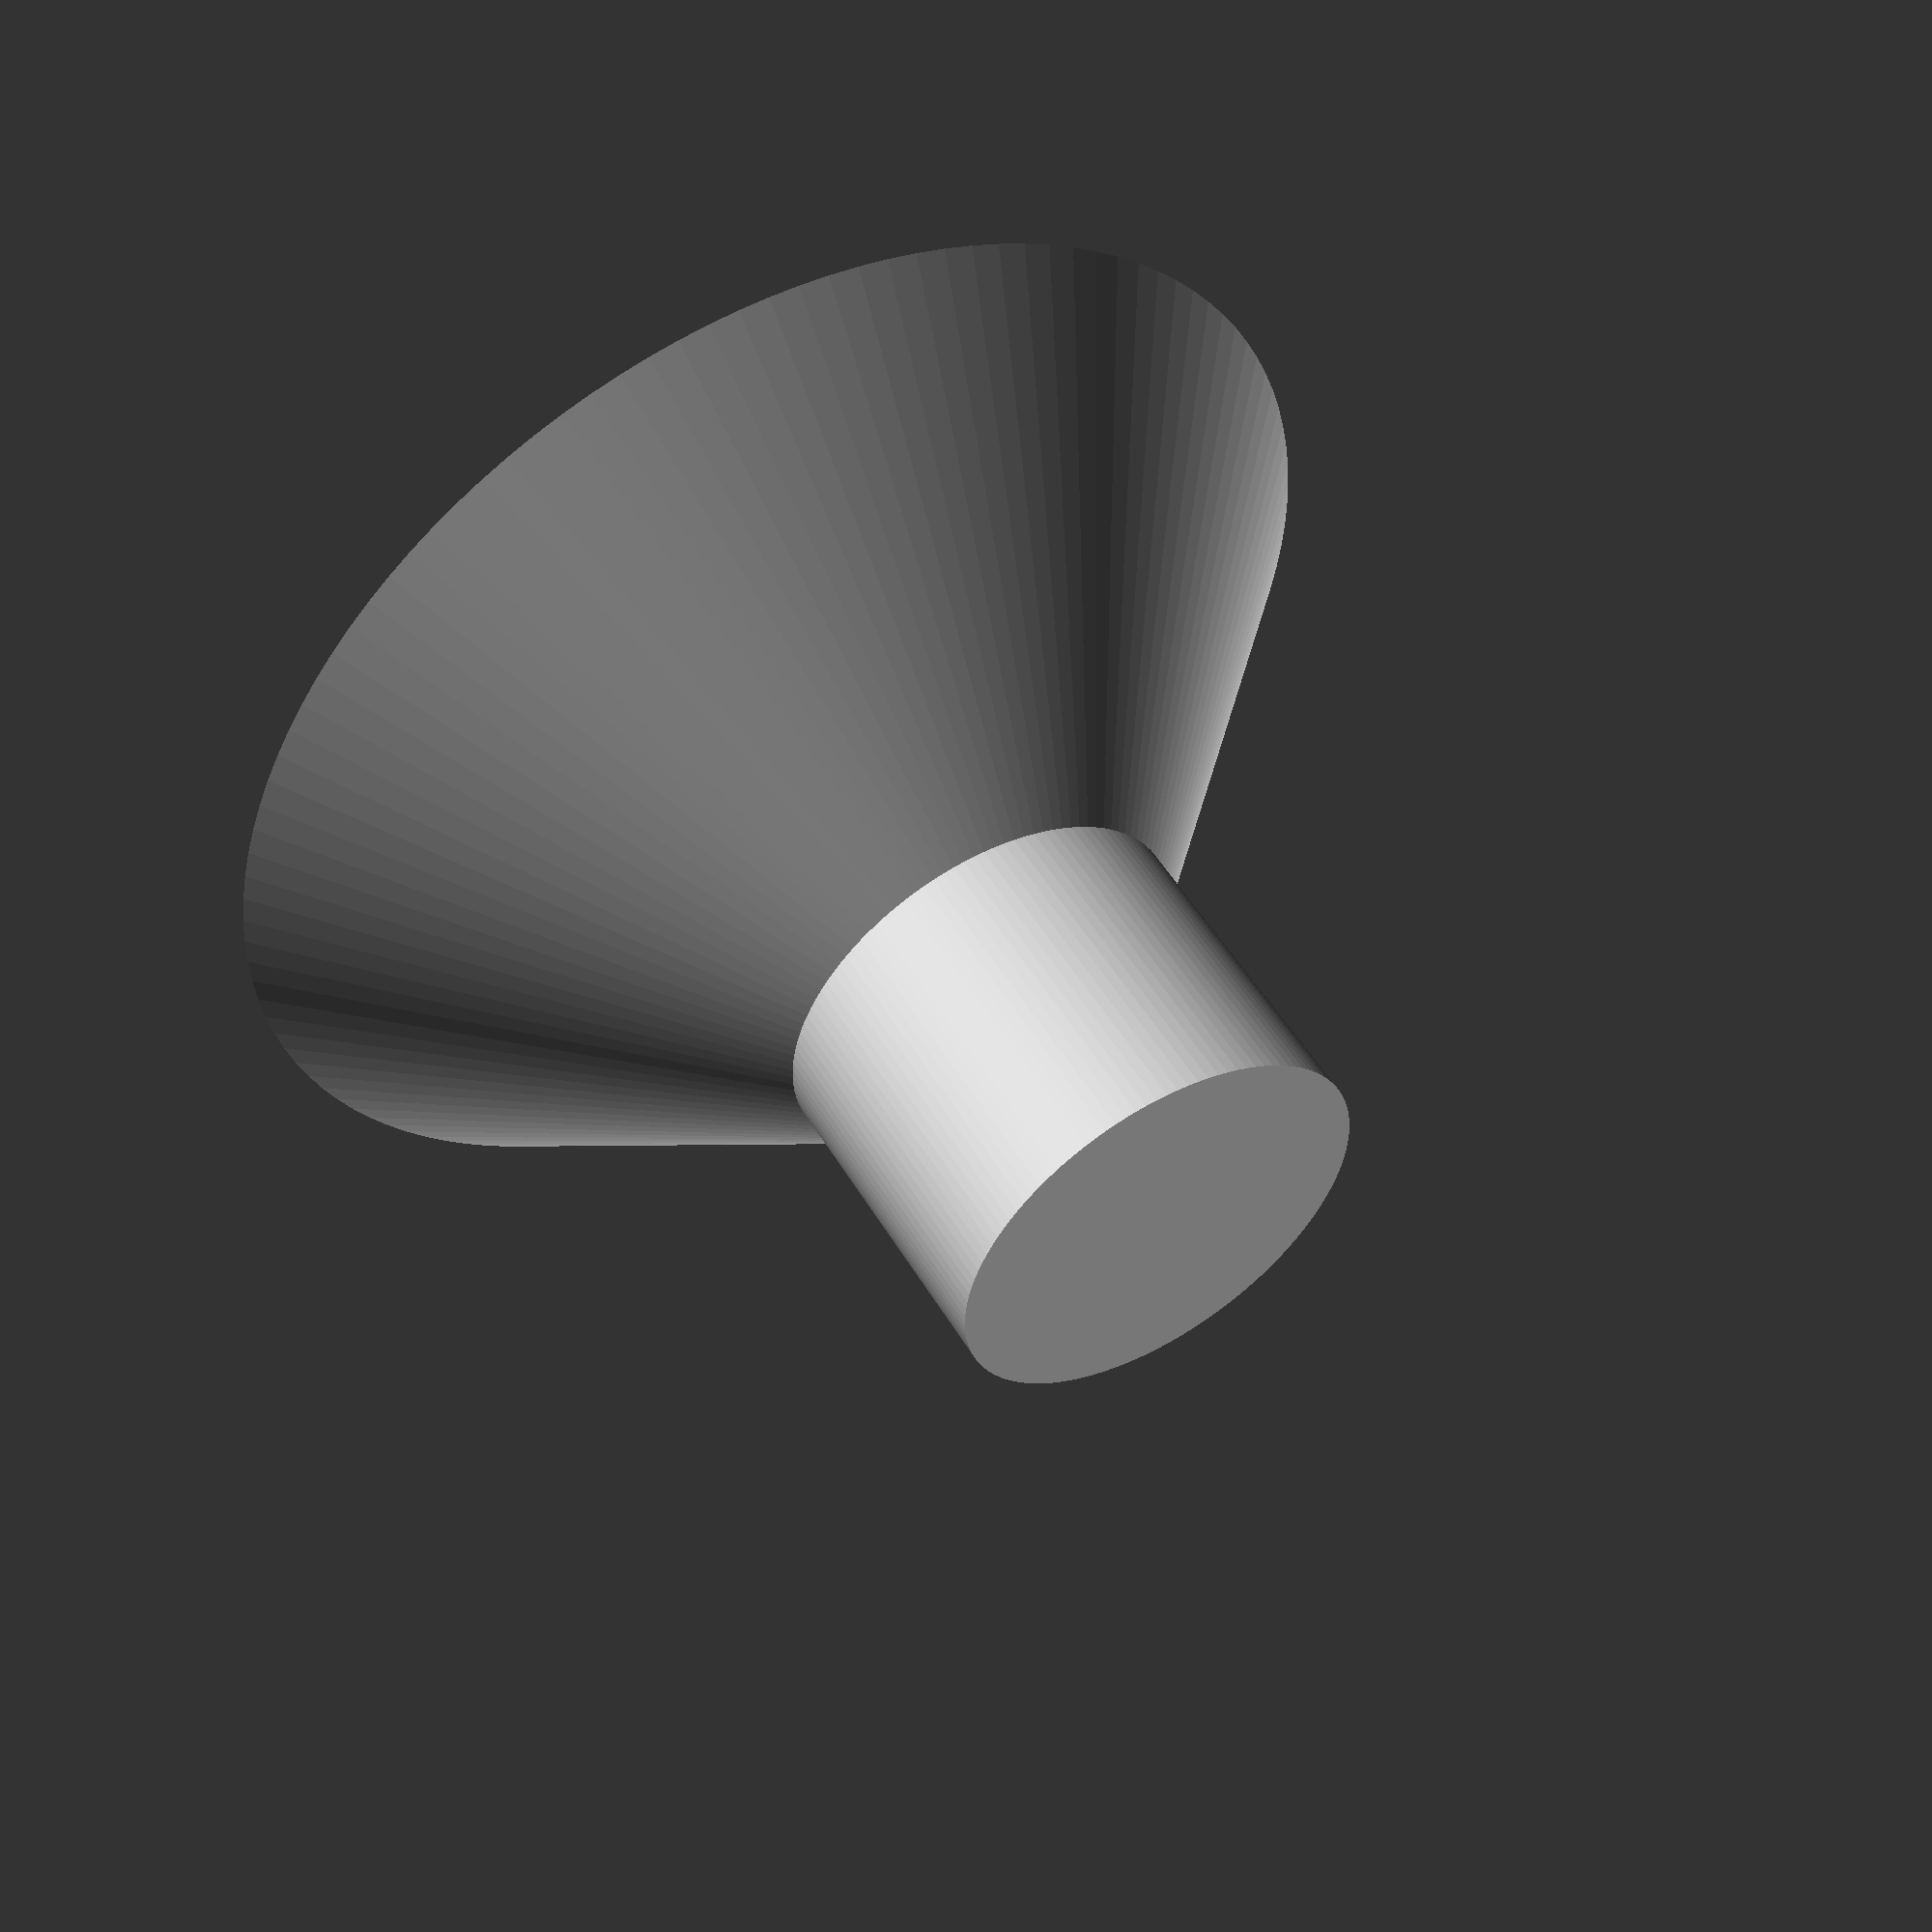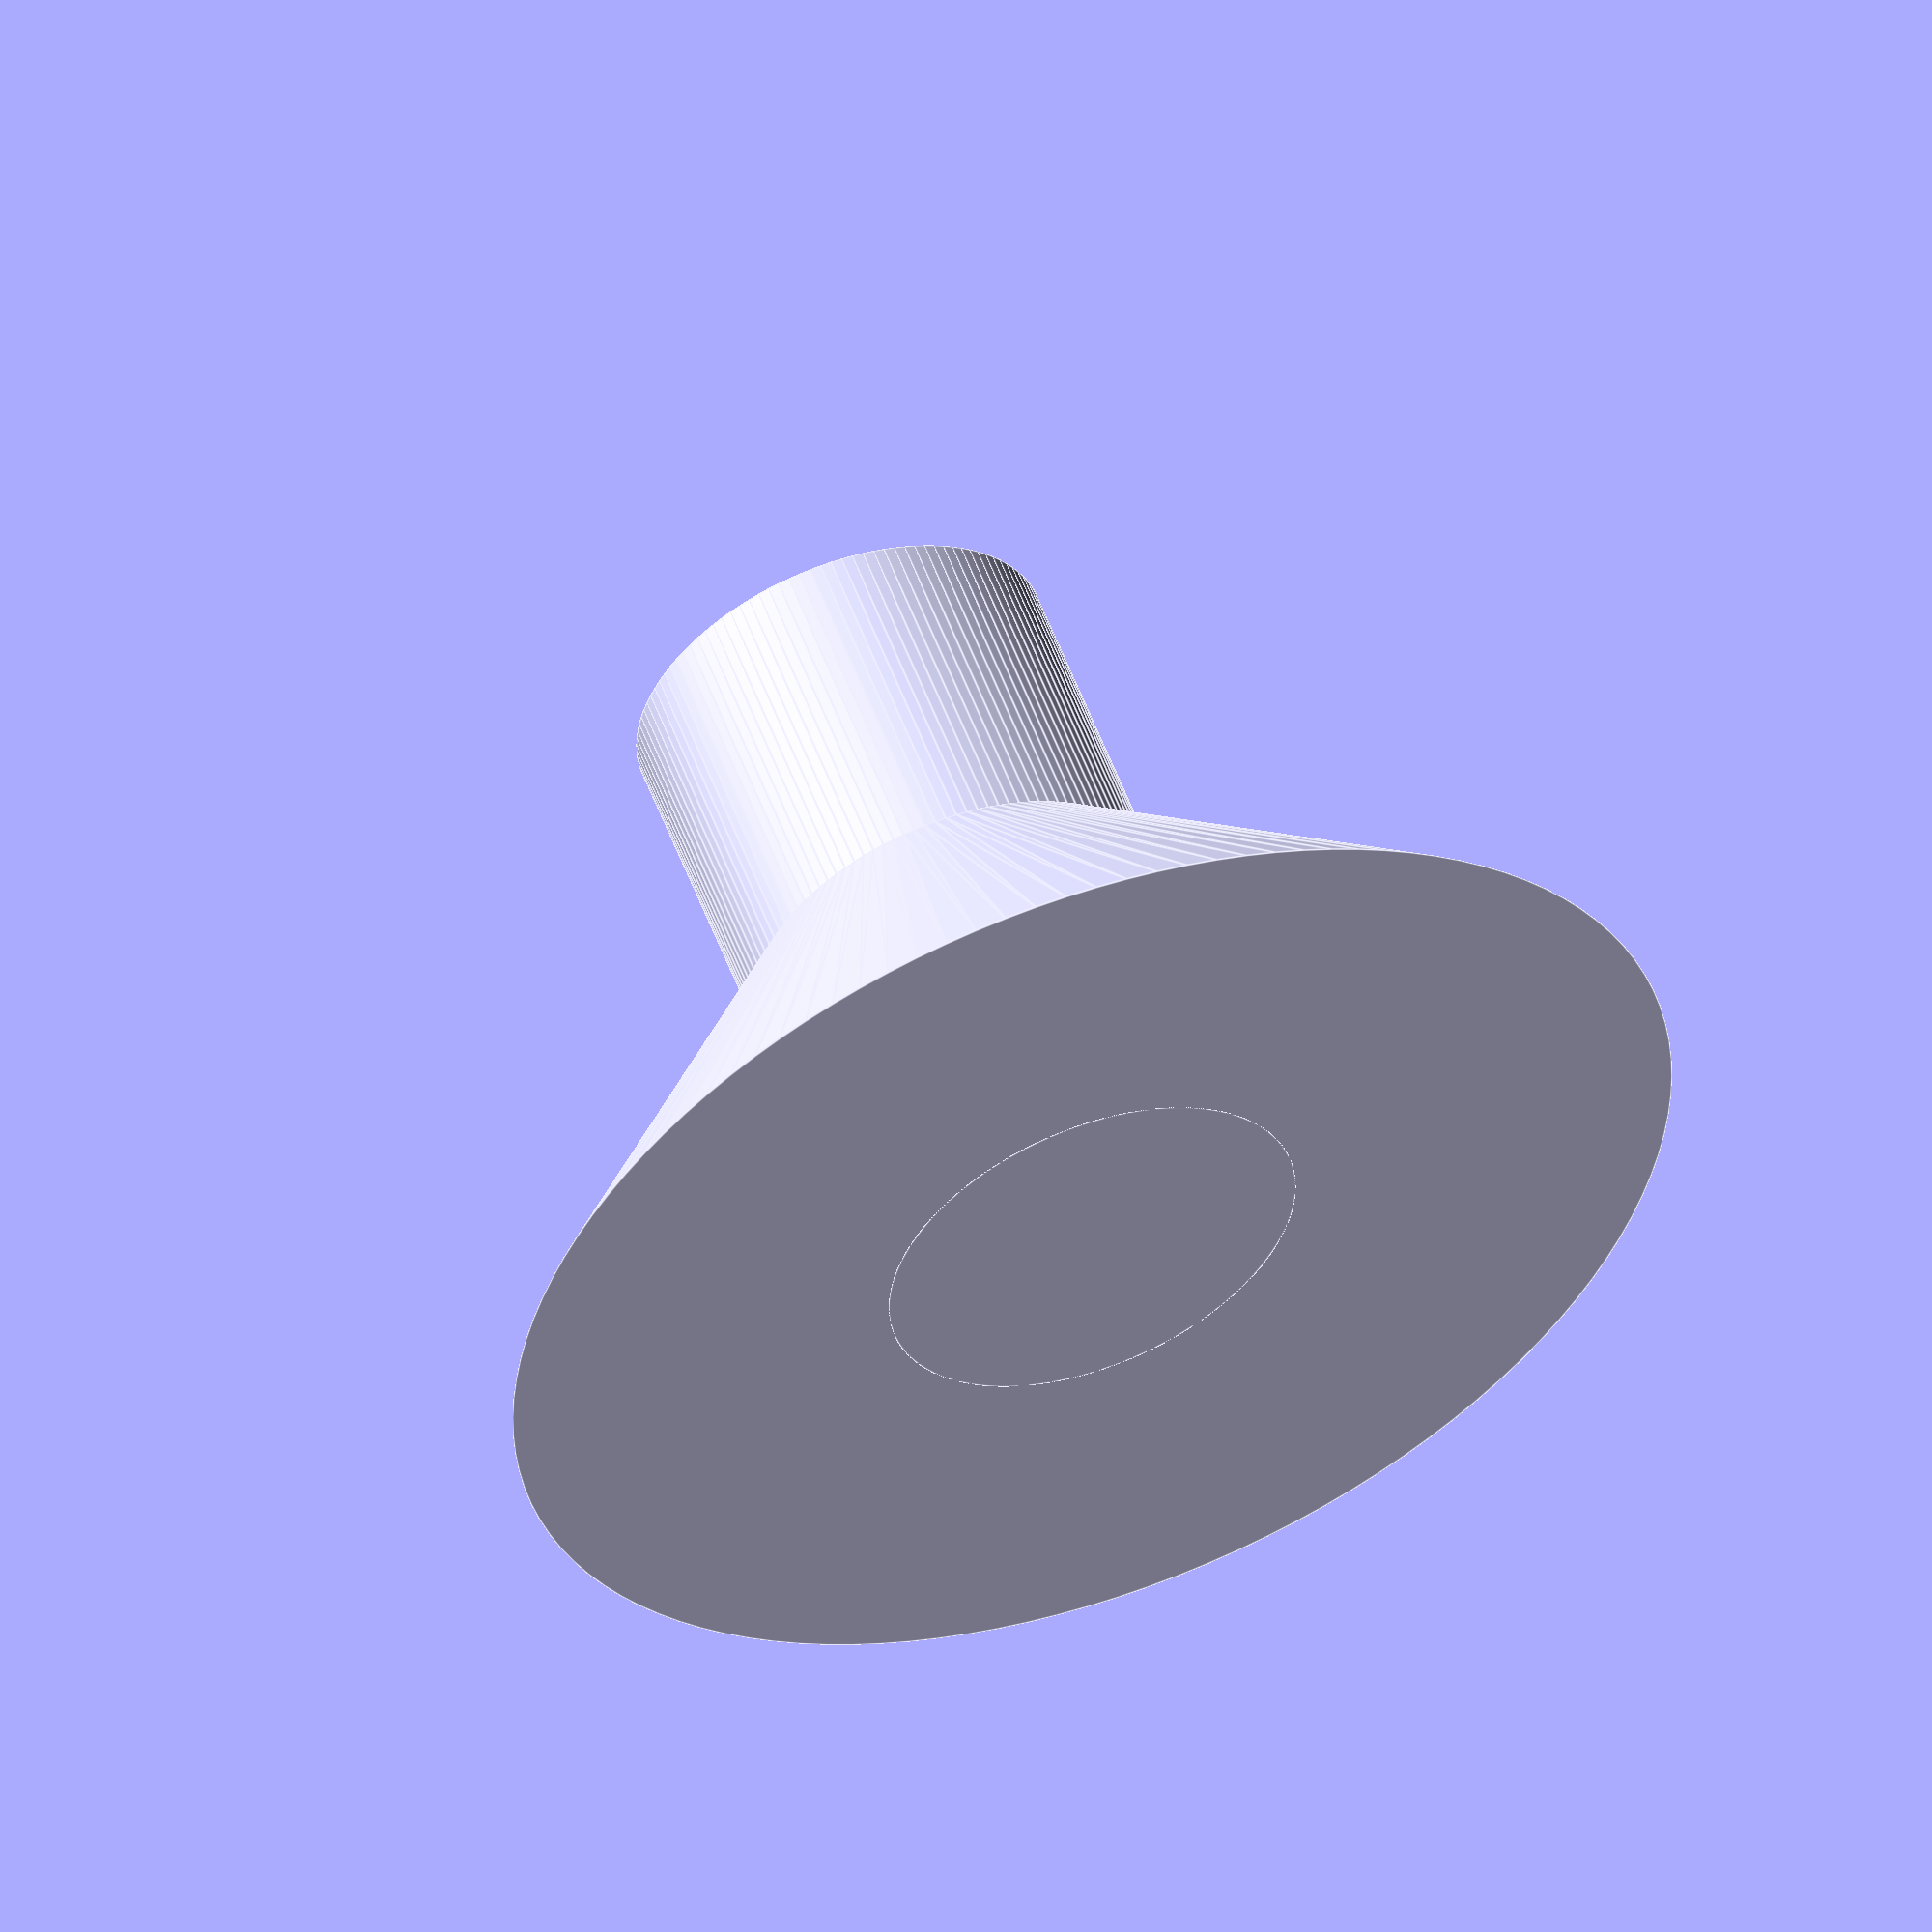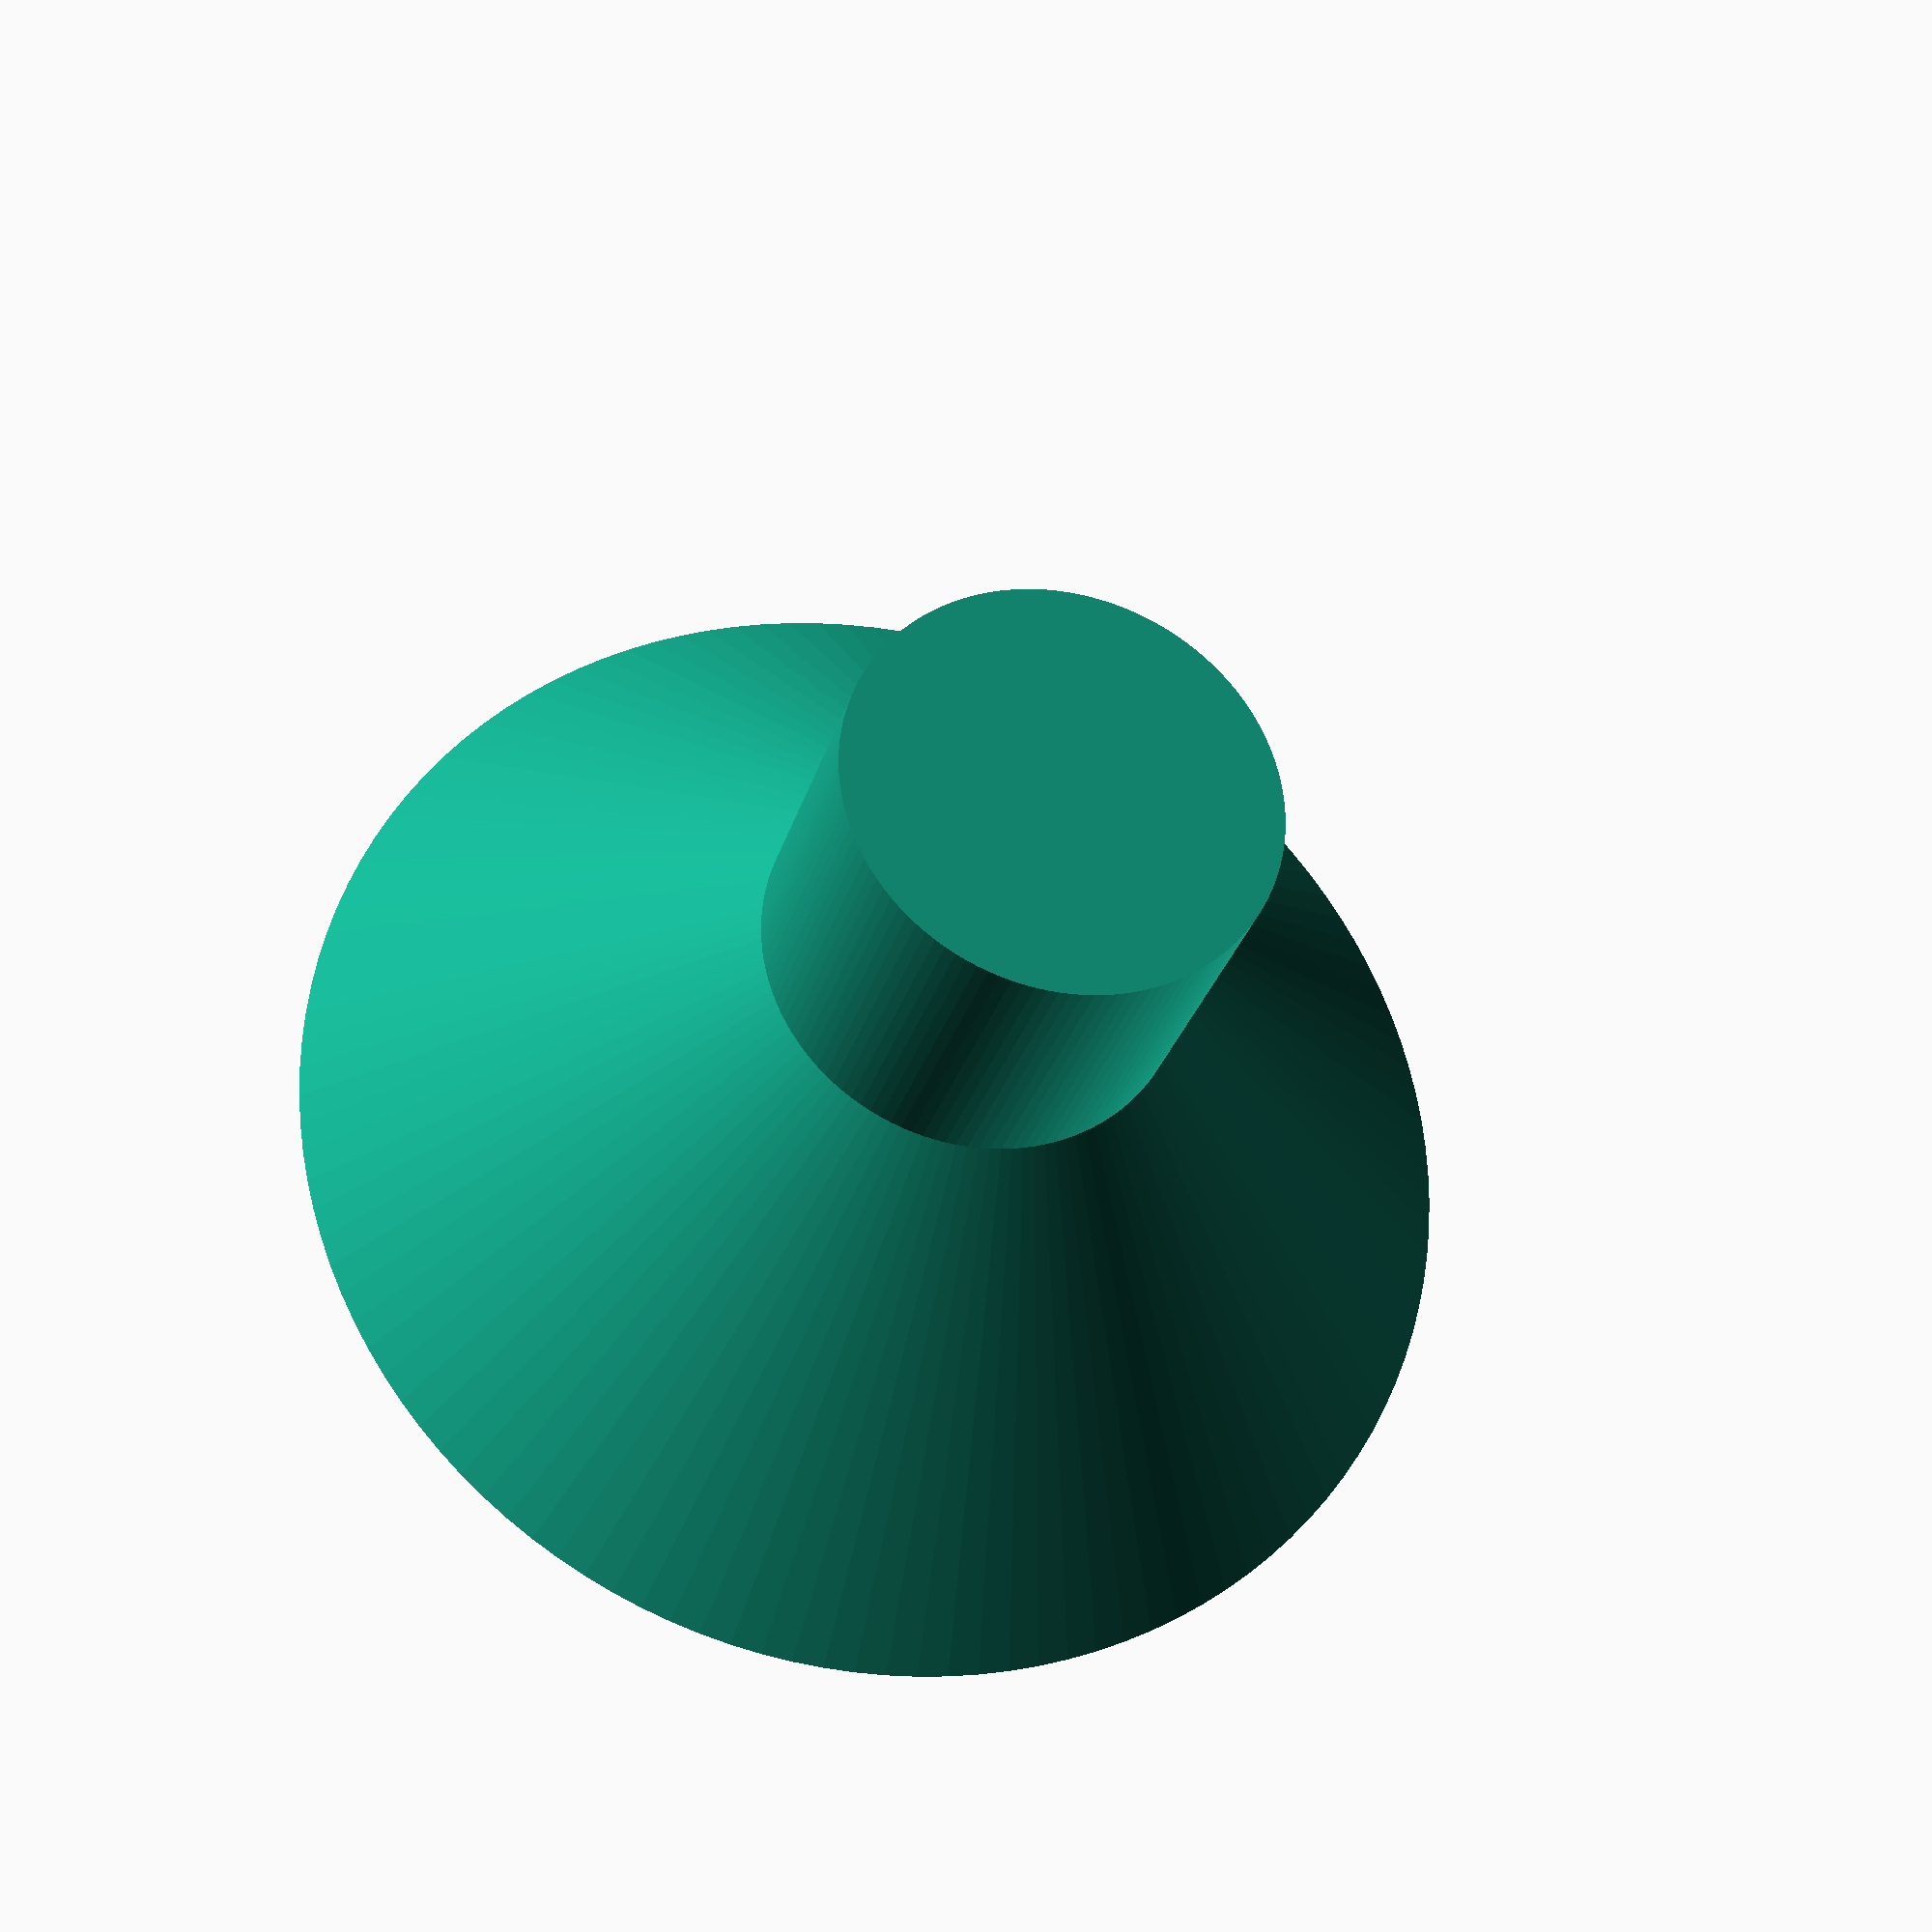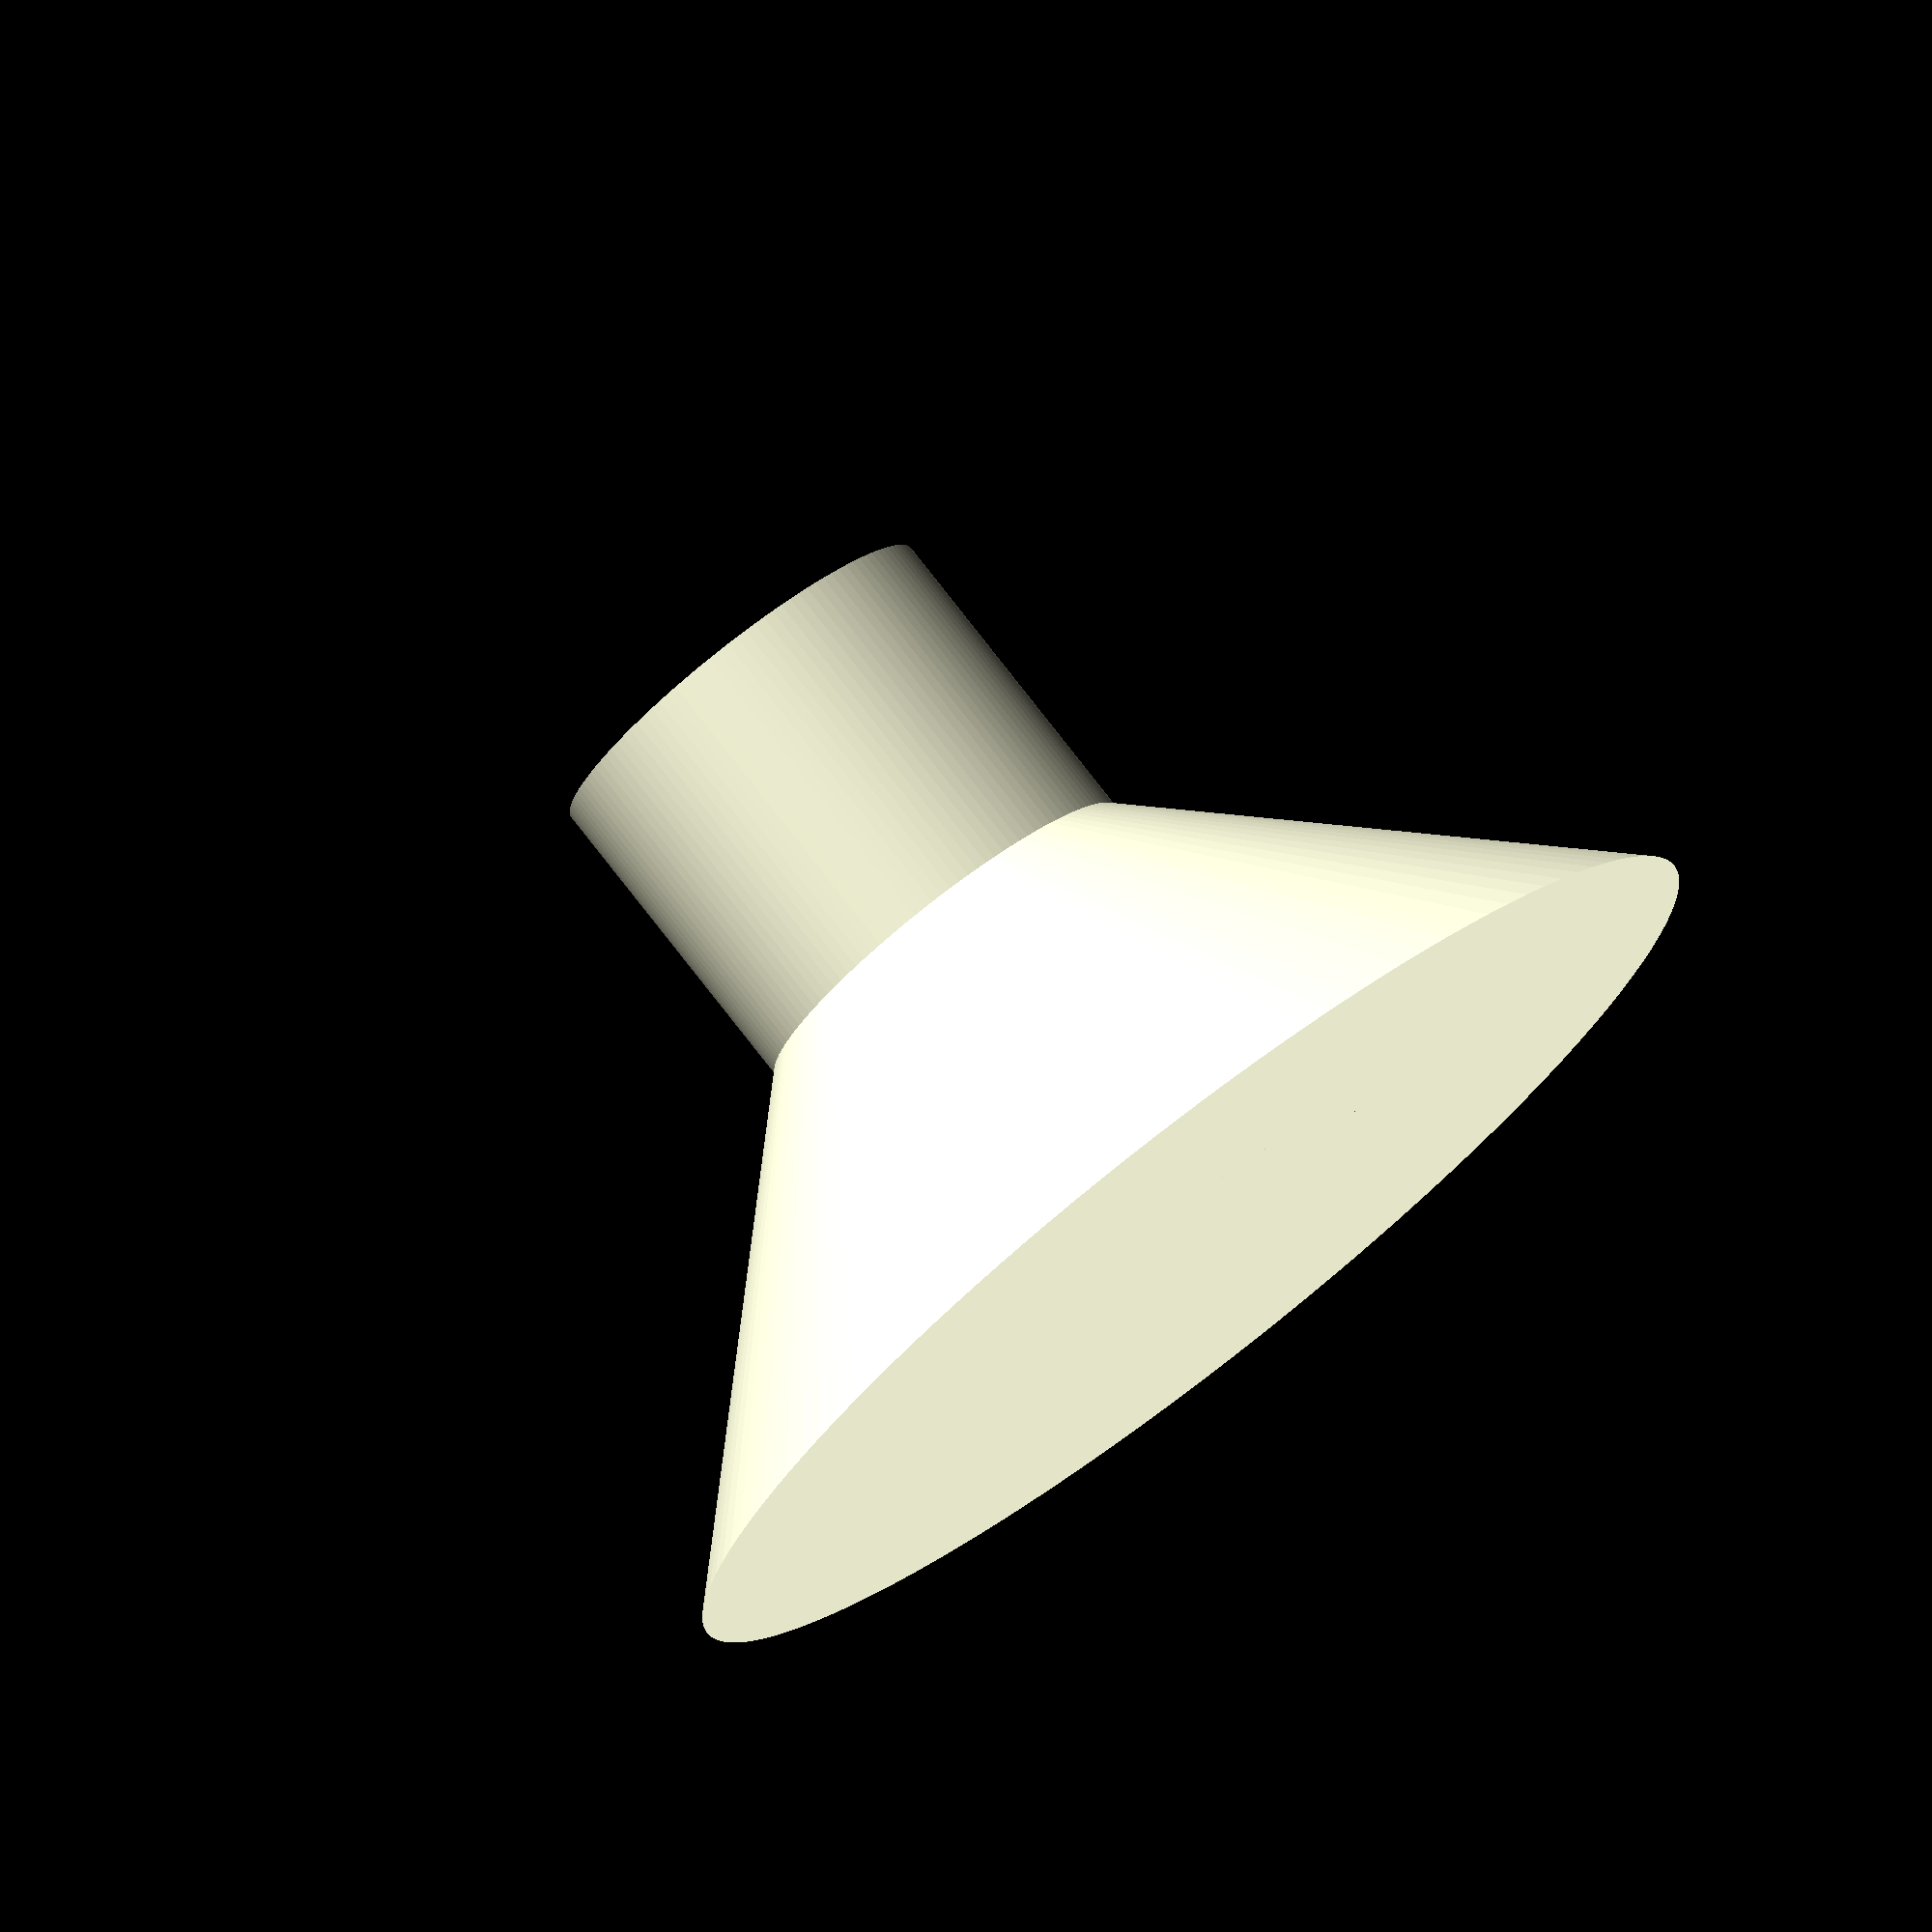
<openscad>
/*

SPAX measurements

Use function `spax(size)` to get a vector with spax measurements

Indexes in the vector:

    0: thread size
    1: head diameter
    2: core diameter
    3: shank diameter
    4: head height
    5: thread pitch
    6: height max length


Mostly you'd want a hole for a screw: `spax_bore_hole(size, total_height=0)`
If total_height is set to 0, the height of the head will be used.

the available spax sizes are 2.5, 3, 3.5, 4, 4.5, 5, 6 and 7.

*/



THREAD_SIZE_TOLERANCE = 0.15;
HEAD_DIAMETER_TOLERANCE = 0.4;
CORE_DIAMETER_TOLERANCE = 0.25;
SHANK_DIAMETER_TOLERANCE = 0.1;
THRED_PITCH_TOLERANCE = 0.1;
HEAD_ANGLE = 90;


SPAX_25_THREAD_SIZE = 2.5;
SPAX_25_HEAD_DIAMETER = 5.1;
SPAX_25_CORE_DIAMETER = 1.7;
SPAX_25_SHANK_DIAMETER = 1.8;
SPAX_25_HEAD_HEIGHT = 1.6;
SPAX_25_THREAD_PITCH = 1.3;
SPAX_25_HEIGHT_MAX_LENGTH = 13 - 10;
SPAX_25_VECTOR = [
    SPAX_25_THREAD_SIZE,
    SPAX_25_HEAD_DIAMETER,
    SPAX_25_CORE_DIAMETER,
    SPAX_25_SHANK_DIAMETER,
    SPAX_25_HEAD_HEIGHT,
    SPAX_25_THREAD_PITCH,
    SPAX_25_HEIGHT_MAX_LENGTH
];


SPAX_30_THREAD_SIZE = 3;
SPAX_30_HEAD_DIAMETER = 6;
SPAX_30_CORE_DIAMETER = 3;
SPAX_30_SHANK_DIAMETER = 2.15;
SPAX_30_HEAD_HEIGHT = 1.8;
SPAX_30_THREAD_PITCH = 1.5;
SPAX_30_HEIGHT_MAX_LENGTH = 15.5 - 12.5;
SPAX_30_VECTOR = [
    SPAX_30_THREAD_SIZE,
    SPAX_30_HEAD_DIAMETER,
    SPAX_30_CORE_DIAMETER,
    SPAX_30_SHANK_DIAMETER,
    SPAX_30_HEAD_HEIGHT,
    SPAX_30_THREAD_PITCH,
    SPAX_30_HEIGHT_MAX_LENGTH
];


SPAX_35_THREAD_SIZE = 3.5;
SPAX_35_HEAD_DIAMETER = 7;
SPAX_35_CORE_DIAMETER = 2.2;
SPAX_35_SHANK_DIAMETER = 2.45;
SPAX_35_HEAD_HEIGHT = 2.1;
SPAX_35_THREAD_PITCH = 1.8;
SPAX_35_HEIGHT_MAX_LENGTH = 20.5 - 16;
SPAX_35_VECTOR = [
    SPAX_35_THREAD_SIZE,
    SPAX_35_HEAD_DIAMETER,
    SPAX_35_CORE_DIAMETER,
    SPAX_35_SHANK_DIAMETER,
    SPAX_35_HEAD_HEIGHT,
    SPAX_35_THREAD_PITCH,
    SPAX_35_HEIGHT_MAX_LENGTH
];


SPAX_40_THREAD_SIZE = 4;
SPAX_40_HEAD_DIAMETER = 8;
SPAX_40_CORE_DIAMETER = 2.5;
SPAX_40_SHANK_DIAMETER = 2.85;
SPAX_40_HEAD_HEIGHT = 2.4;
SPAX_40_THREAD_PITCH = 2;
SPAX_40_HEIGHT_MAX_LENGTH = 20.5 - 16;
SPAX_40_VECTOR = [
    SPAX_40_THREAD_SIZE,
    SPAX_40_HEAD_DIAMETER,
    SPAX_40_CORE_DIAMETER,
    SPAX_40_SHANK_DIAMETER,
    SPAX_40_HEAD_HEIGHT,
    SPAX_40_THREAD_PITCH,
    SPAX_40_HEIGHT_MAX_LENGTH
];


SPAX_45_THREAD_SIZE = 4.5;
SPAX_45_HEAD_DIAMETER = 8.8;
SPAX_45_CORE_DIAMETER = 2.8;
SPAX_45_SHANK_DIAMETER = 3.2;
SPAX_45_HEAD_HEIGHT = 2.7;
SPAX_45_THREAD_PITCH = 2.2;
SPAX_45_HEIGHT_MAX_LENGTH = 25.5 - 20;
SPAX_45_VECTOR = [
    SPAX_45_THREAD_SIZE,
    SPAX_45_HEAD_DIAMETER,
    SPAX_45_CORE_DIAMETER,
    SPAX_45_SHANK_DIAMETER,
    SPAX_45_HEAD_HEIGHT,
    SPAX_45_THREAD_PITCH,
    SPAX_45_HEIGHT_MAX_LENGTH
];


SPAX_50_THREAD_SIZE = 5;
SPAX_50_HEAD_DIAMETER = 9.7;
SPAX_50_CORE_DIAMETER = 3.1;
SPAX_50_SHANK_DIAMETER = 3.55;
SPAX_50_HEAD_HEIGHT = 2.9;
SPAX_50_THREAD_PITCH = 2.5;
SPAX_50_HEIGHT_MAX_LENGTH = 36 - 25;
SPAX_50_VECTOR = [
    SPAX_50_THREAD_SIZE,
    SPAX_50_HEAD_DIAMETER,
    SPAX_50_CORE_DIAMETER,
    SPAX_50_SHANK_DIAMETER,
    SPAX_50_HEAD_HEIGHT,
    SPAX_50_THREAD_PITCH,
    SPAX_50_HEIGHT_MAX_LENGTH
];


SPAX_60_THREAD_SIZE = 6;
SPAX_60_HEAD_DIAMETER = 11.3;
SPAX_60_CORE_DIAMETER = 3.8;
SPAX_60_SHANK_DIAMETER = 4.3;
SPAX_60_HEAD_HEIGHT = 3.4;
SPAX_60_THREAD_PITCH = 3.0;
SPAX_60_HEIGHT_MAX_LENGTH = 30.5 - 24;
SPAX_60_VECTOR = [
    SPAX_60_THREAD_SIZE,
    SPAX_60_HEAD_DIAMETER,
    SPAX_60_CORE_DIAMETER,
    SPAX_60_SHANK_DIAMETER,
    SPAX_60_HEAD_HEIGHT,
    SPAX_60_THREAD_PITCH,
    SPAX_60_HEIGHT_MAX_LENGTH
];


SPAX_70_THREAD_SIZE = 7;
SPAX_70_HEAD_DIAMETER = 13.1;
SPAX_70_CORE_DIAMETER = 4.5;
SPAX_70_SHANK_DIAMETER = 4.9;
SPAX_70_HEAD_HEIGHT = 3.8;
SPAX_70_THREAD_PITCH = 3.5;
SPAX_70_HEIGHT_MAX_LENGTH = 41 - 33;
SPAX_70_VECTOR = [
    SPAX_70_THREAD_SIZE,
    SPAX_70_HEAD_DIAMETER,
    SPAX_70_CORE_DIAMETER,
    SPAX_70_SHANK_DIAMETER,
    SPAX_70_HEAD_HEIGHT,
    SPAX_70_THREAD_PITCH,
    SPAX_70_HEIGHT_MAX_LENGTH
];


SPAX_VECTORS = [
    SPAX_25_VECTOR,
    SPAX_30_VECTOR,
    SPAX_35_VECTOR,
    SPAX_40_VECTOR,
    SPAX_45_VECTOR,
    SPAX_50_VECTOR,
    SPAX_60_VECTOR,
    SPAX_70_VECTOR
];

SPAX_SIZES = [2.5, 3, 3.5, 4, 4.5, 5, 6, 7];


function _spax_index(size) = search(size, SPAX_SIZES)[0];
function spax(size) = SPAX_VECTORS[_spax_index(size)];

function spax_max_head_diameter(size) =
    let(screw = spax(size))
    screw[1] + HEAD_DIAMETER_TOLERANCE;

function spax_max_shank_diameter(size) =
    let(screw = spax(size))
    screw[3] + SHANK_DIAMETER_TOLERANCE;

function spax_max_head_height(size) =
    let(
        screw = spax(size),
        head_diameter = spax_max_head_diameter(size),
        shank_diameter = spax_max_shank_diameter(size)
    )
    (head_diameter - shank_diameter) / 2;


module spax_bore_hole(size, total_height=0) {
    shank_diameter = spax_max_shank_diameter(size);
    head_diameter = spax_max_head_diameter(size);
    head_height = spax_max_head_height(size);
    shank_height = max(head_height,  total_height);
    cylinder(head_height, d1=head_diameter, d2=shank_diameter, $fn=120);
    cylinder(shank_height, d=shank_diameter, $fn=120);
}

translate([0, 0, 5])rotate([0, 180, 0])spax_bore_hole(4, 5);
</openscad>
<views>
elev=127.5 azim=137.9 roll=30.4 proj=p view=solid
elev=125.5 azim=132.4 roll=200.1 proj=o view=edges
elev=27.9 azim=109.1 roll=165.5 proj=p view=solid
elev=103.1 azim=10.5 roll=217.7 proj=o view=solid
</views>
